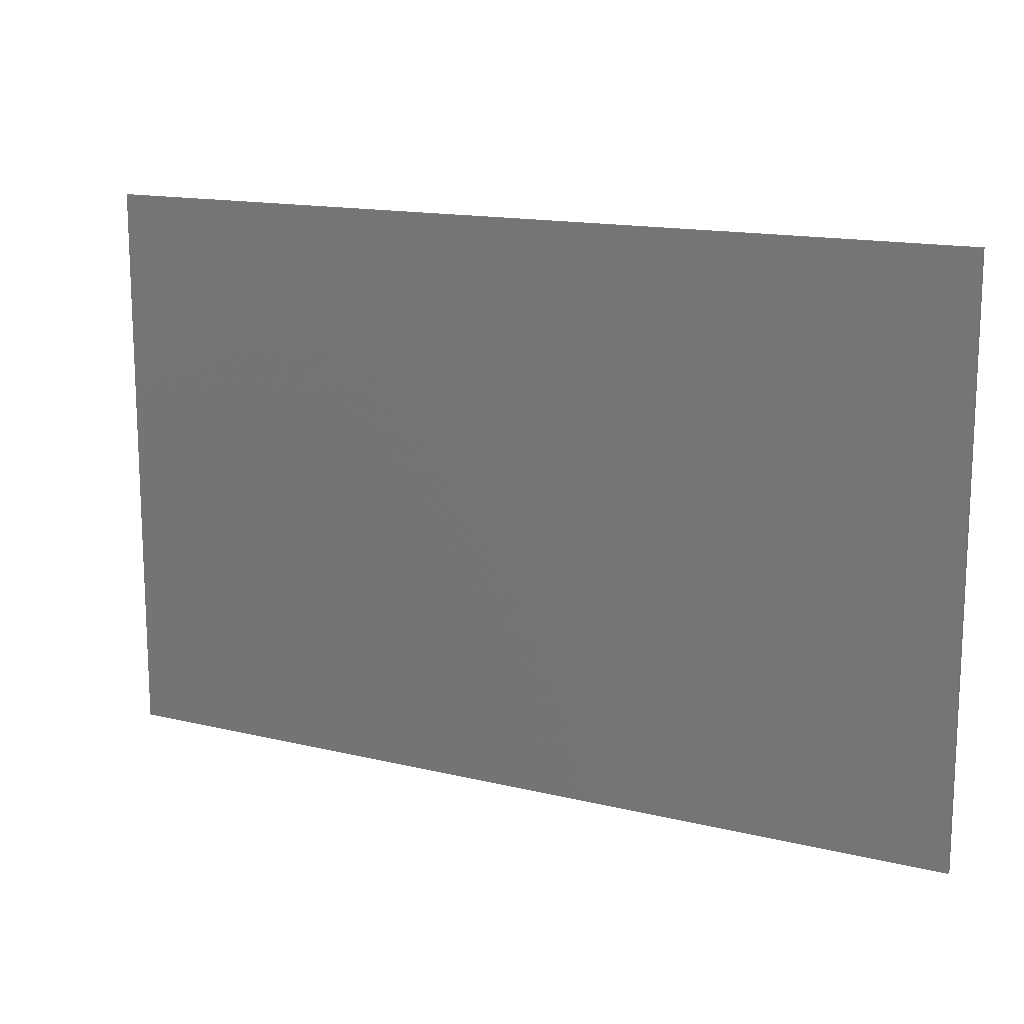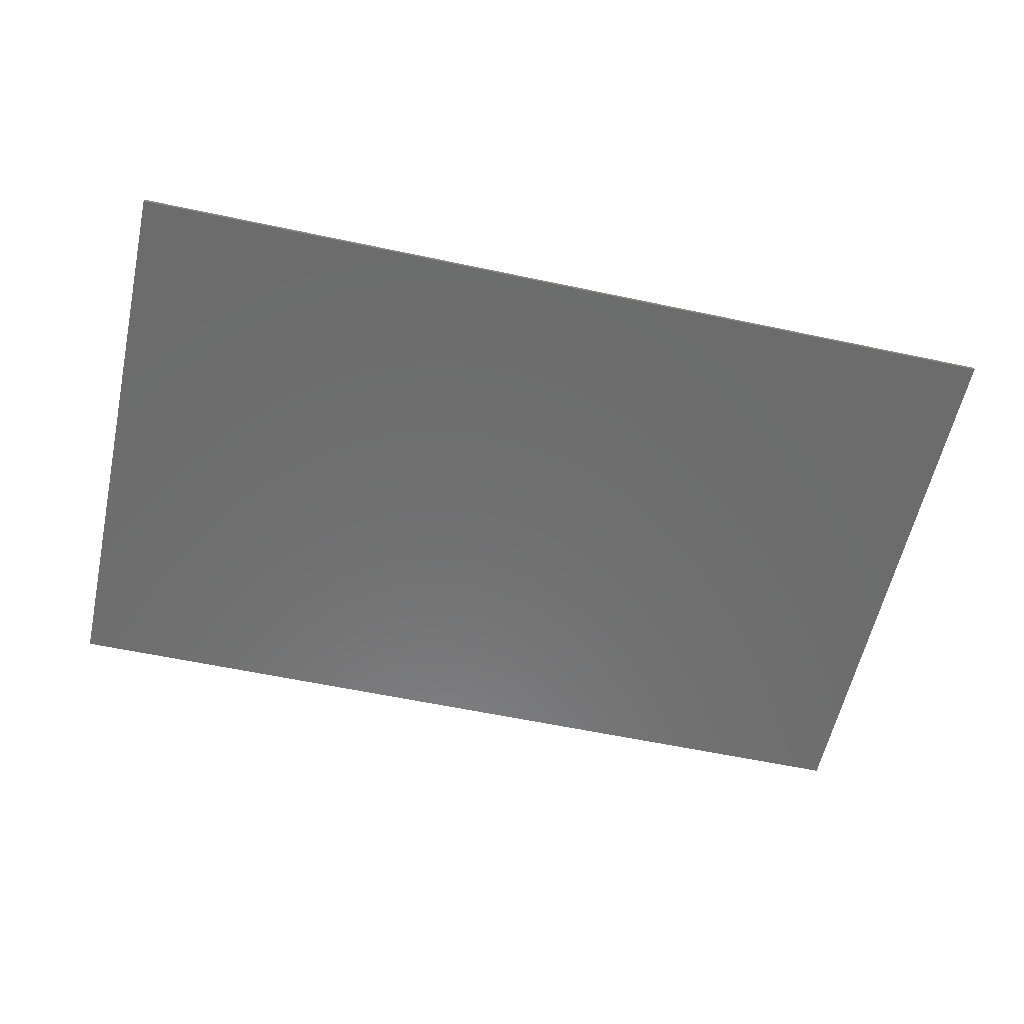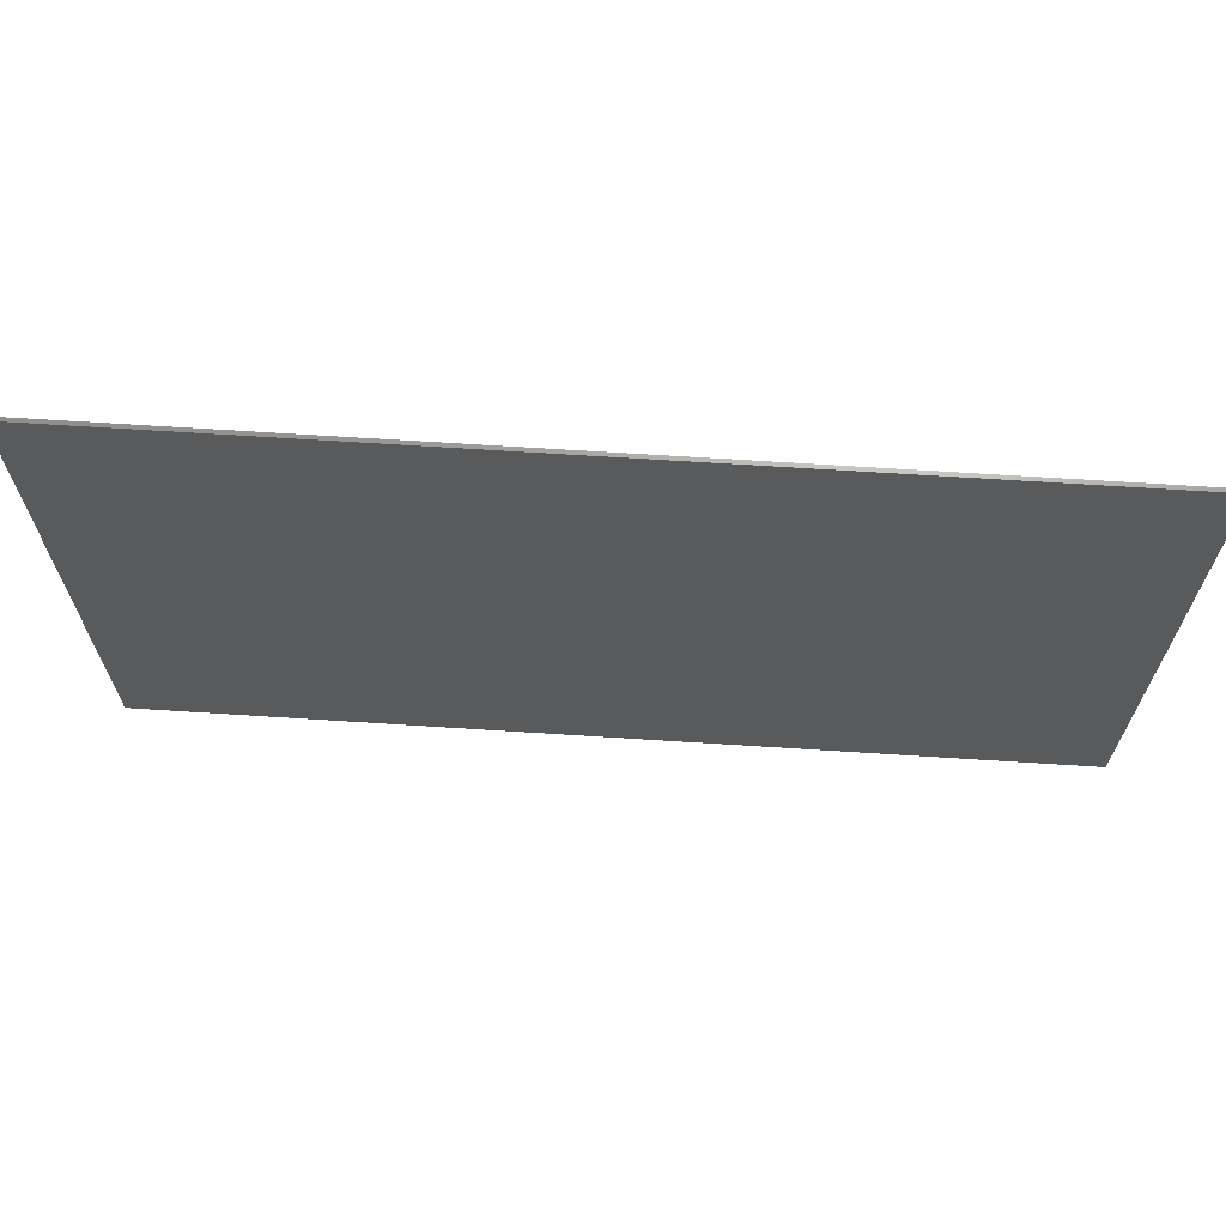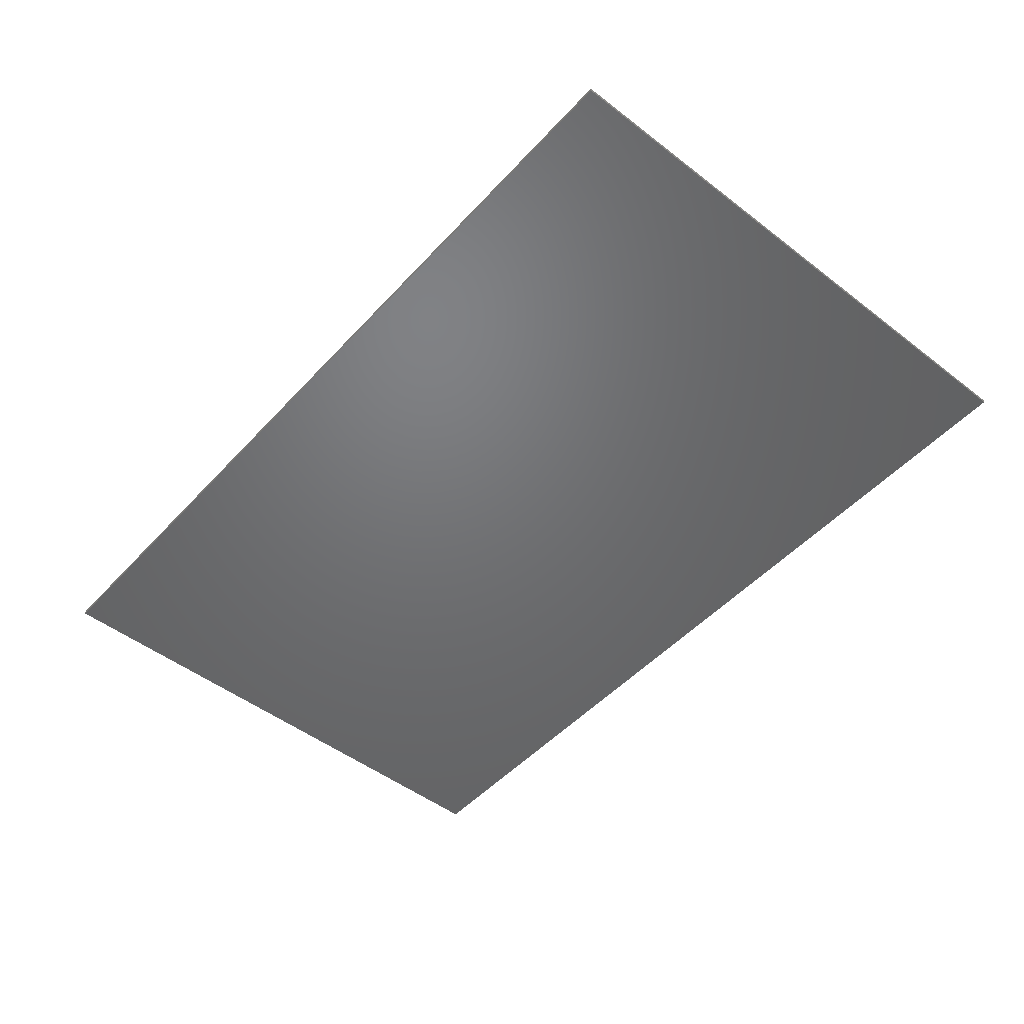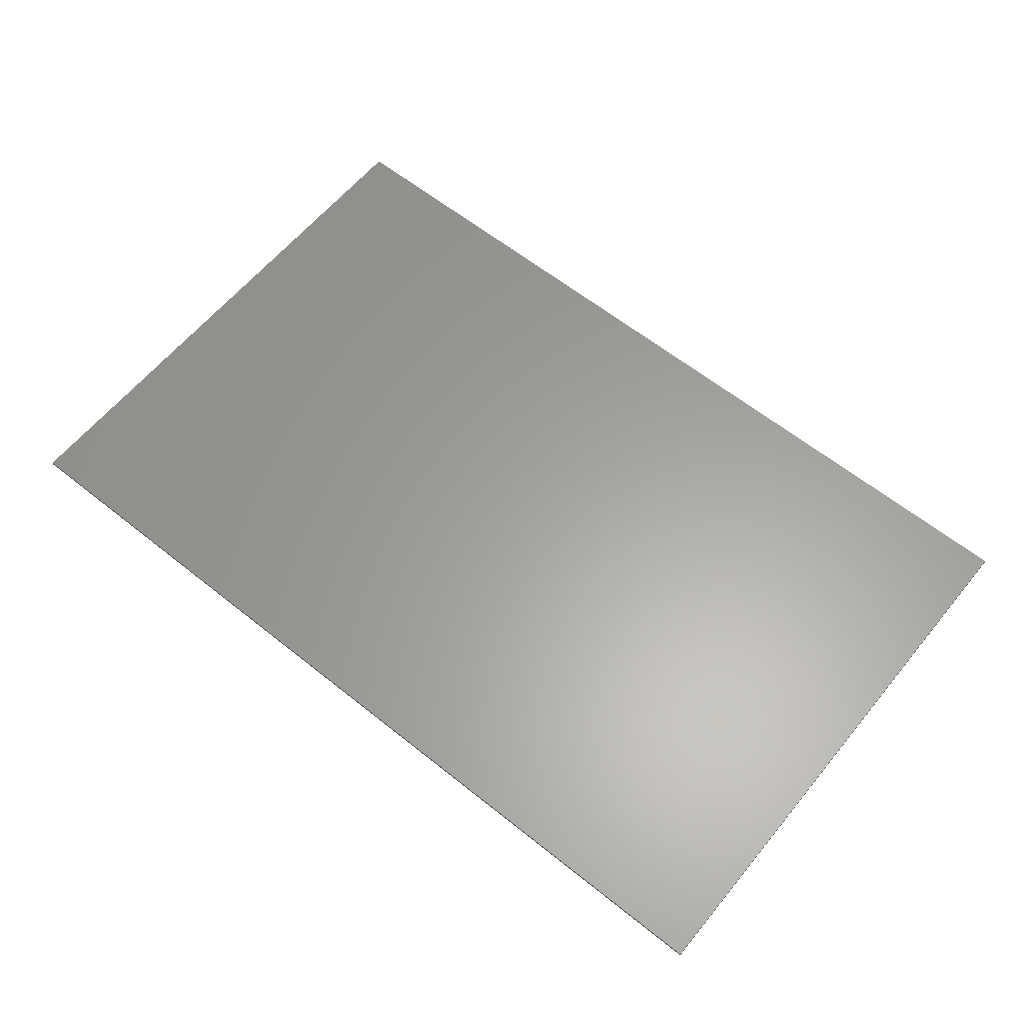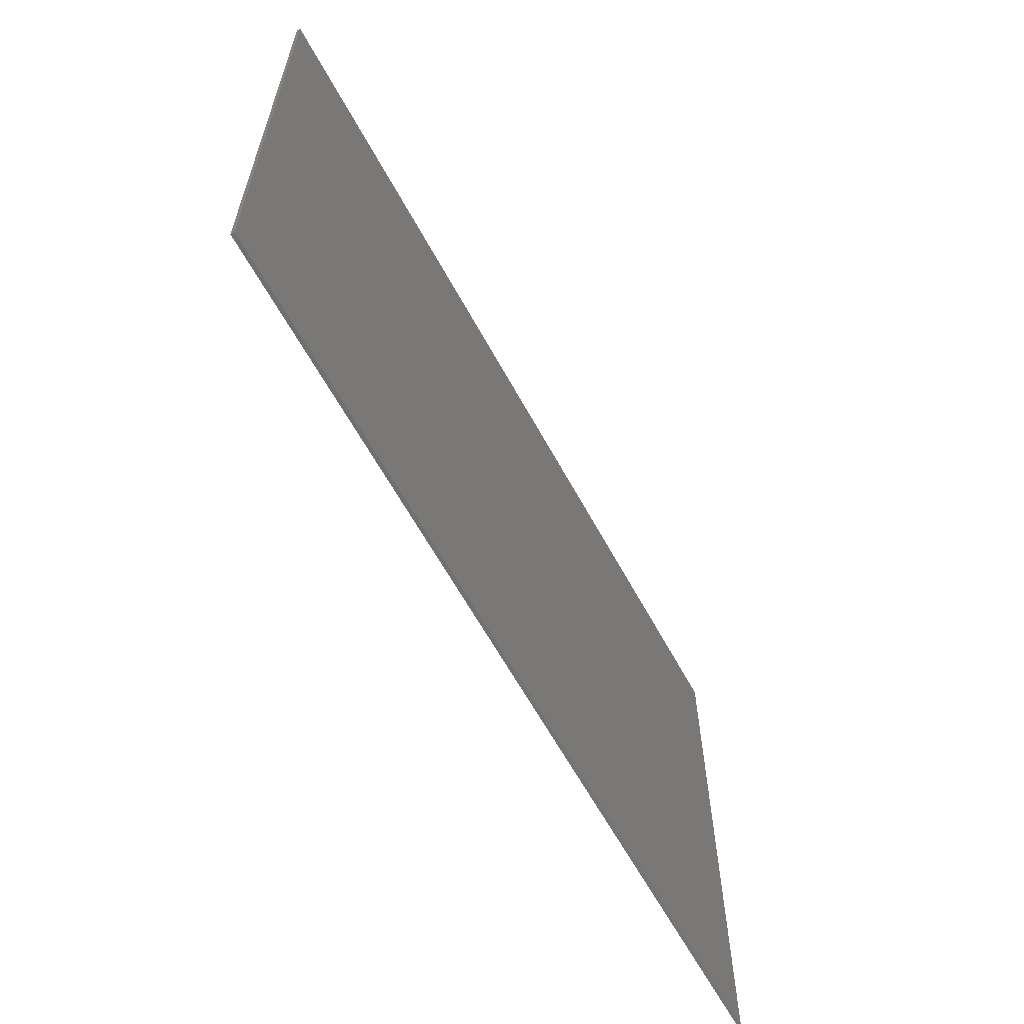
<metadata>
{"format":"stl","ext":"stl","renderer":"f3d","projection":"perspective","resolution":1024,"background":"white","views":[{"elev":14.6,"azim":-152.1,"up":"+Z"},{"elev":-58.7,"azim":-12.4,"up":"+Y"},{"elev":66.8,"azim":3.7,"up":"+Z"},{"elev":-49.2,"azim":49.6,"up":"+Y"},{"elev":61.4,"azim":39.2,"up":"+Y"},{"elev":-61.7,"azim":118.4,"up":"+Z"}]}
</metadata>
<code>
# stl→obj: 194 verts, 384 faces
v -5.636 -0.1 -3.08
v -2.732 -0.1 -3.08
v -2.732 -0.1 -2.112
v -3.7 -0.1 -2.112
v -3.7 -0.1 3.08
v -4.668 -0.1 1.144
v -4.668 -0.1 -2.112
v -5.636 -0.1 2.112
v -5.636 -0.1 1.144
v -4.668 -0.1 2.112
v -4.668 -0.1 3.08
v -5.51 -0.1 2.12
v -5.386 -0.1 2.145
v -5.266 -0.1 2.186
v -5.152 -0.1 2.242
v -5.047 -0.1 2.312
v -4.952 -0.1 2.396
v -4.868 -0.1 2.491
v -4.798 -0.1 2.596
v -4.742 -0.1 2.709
v -4.701 -0.1 2.829
v -4.676 -0.1 2.954
v -1.456 -0.1 1.76
v -1.104 -0.1 2.112
v -1.456 -0.1 3.08
v -2.424 -0.1 2.112
v 0.48 -0.1 2.112
v 0.832 -0.1 3.08
v 0.832 -0.1 1.76
v 1.8 -0.1 2.112
v 0.832 -0.1 0.748
v 1.8 -0.1 0.396
v -1.456 -0.1 0.748
v -2.424 -0.1 0.396
v 0.48 -0.1 0.396
v 1.316 -0.1 -0.088
v -1.456 -0.1 -0.924
v -1.104 -0.1 -0.572
v -1.94 -0.1 -0.088
v -2.424 -0.1 -0.572
v -1.104 -0.1 0.396
v 0.48 -0.1 -0.572
v 0.832 -0.1 -0.924
v 1.8 -0.1 -0.572
v 0.832 -0.1 -1.76
v 1.8 -0.1 -2.112
v -1.456 -0.1 -1.76
v -2.424 -0.1 -2.112
v 0.48 -0.1 -2.112
v 0.832 -0.1 -3.08
v -1.104 -0.1 -2.112
v -1.456 -0.1 -3.08
v 2.328 -0.1 2.112
v 2.328 -0.1 1.144
v 3.296 -0.1 1.144
v 3.296 -0.1 1.76
v 3.648 -0.1 2.112
v 3.296 -0.1 3.08
v 5.232 -0.1 2.112
v 5.584 -0.1 3.08
v 5.584 -0.1 1.76
v 6.552 -0.1 2.112
v 5.584 -0.1 0.748
v 6.552 -0.1 0.396
v 5.232 -0.1 0.396
v 6.068 -0.1 -0.088
v 3.648 -0.1 0.396
v 3.648 -0.1 -0.572
v 5.232 -0.1 -0.572
v 5.584 -0.1 -0.924
v 6.552 -0.1 -0.572
v 5.584 -0.1 -1.76
v 6.552 -0.1 -2.112
v 5.232 -0.1 -2.112
v 5.584 -0.1 -3.08
v 3.648 -0.1 -2.112
v 3.296 -0.1 -3.08
v 3.296 -0.1 -1.76
v 2.328 -0.1 -2.112
v 3.296 -0.1 -1.144
v 2.328 -0.1 -1.144
v -5.636 -0.1 -2.112
v -4.8 -0.1 -4.62
v 4.8 -0.1 -4.62
v 4.8 -0.1 -3.96
v -4.8 -0.1 -3.96
v -4.8 -0.1 3.96
v 4.8 -0.1 3.96
v 4.8 -0.1 4.62
v -4.8 -0.1 4.62
v -5.403 -0.1 4.58
v -5.317 -0.1 3.926
v -5.996 -0.1 4.463
v -5.825 -0.1 3.825
v -6.568 -0.1 4.268
v -6.316 -0.1 3.659
v -7.11 -0.1 4.001
v -6.78 -0.1 3.429
v -7.613 -0.1 3.666
v -7.211 -0.1 3.142
v -8.067 -0.1 3.267
v -7.6 -0.1 2.8
v -8.466 -0.1 2.813
v -7.942 -0.1 2.411
v -8.801 -0.1 2.31
v -8.229 -0.1 1.98
v -9.068 -0.1 1.768
v -8.459 -0.1 1.516
v -9.262 -0.1 1.196
v -8.625 -0.1 1.025
v -9.38 -0.1 0.6029
v -8.726 -0.1 0.5168
v -9.42 -0.1 0
v -8.76 -0.1 0
v -9.38 -0.1 -0.6029
v -8.726 -0.1 -0.5168
v -9.262 -0.1 -1.196
v -8.625 -0.1 -1.025
v -9.068 -0.1 -1.768
v -8.459 -0.1 -1.516
v -8.801 -0.1 -2.31
v -8.229 -0.1 -1.98
v -8.466 -0.1 -2.813
v -7.942 -0.1 -2.411
v -8.067 -0.1 -3.267
v -7.6 -0.1 -2.8
v -7.613 -0.1 -3.666
v -7.211 -0.1 -3.142
v -7.11 -0.1 -4.001
v -6.78 -0.1 -3.429
v -6.568 -0.1 -4.268
v -6.316 -0.1 -3.659
v -5.996 -0.1 -4.463
v -5.825 -0.1 -3.825
v -5.403 -0.1 -4.58
v -5.317 -0.1 -3.926
v 5.317 -0.1 3.926
v 5.403 -0.1 4.58
v 5.825 -0.1 3.825
v 5.996 -0.1 4.463
v 6.316 -0.1 3.659
v 6.568 -0.1 4.268
v 6.78 -0.1 3.429
v 7.11 -0.1 4.001
v 7.211 -0.1 3.142
v 7.613 -0.1 3.666
v 7.6 -0.1 2.8
v 8.067 -0.1 3.267
v 7.942 -0.1 2.411
v 8.466 -0.1 2.813
v 8.229 -0.1 1.98
v 8.801 -0.1 2.31
v 8.459 -0.1 1.516
v 9.068 -0.1 1.768
v 8.625 -0.1 1.025
v 9.262 -0.1 1.196
v 8.726 -0.1 0.5168
v 9.38 -0.1 0.6029
v 8.76 -0.1 0
v 9.42 -0.1 0
v 8.726 -0.1 -0.5168
v 9.38 -0.1 -0.6029
v 8.625 -0.1 -1.025
v 9.262 -0.1 -1.196
v 8.459 -0.1 -1.516
v 9.068 -0.1 -1.768
v 8.229 -0.1 -1.98
v 8.801 -0.1 -2.31
v 7.942 -0.1 -2.411
v 8.466 -0.1 -2.813
v 7.6 -0.1 -2.8
v 8.067 -0.1 -3.267
v 7.211 -0.1 -3.142
v 7.613 -0.1 -3.666
v 6.78 -0.1 -3.429
v 7.11 -0.1 -4.001
v 6.316 -0.1 -3.659
v 6.568 -0.1 -4.268
v 5.825 -0.1 -3.825
v 5.996 -0.1 -4.463
v 5.317 -0.1 -3.926
v 5.403 -0.1 -4.58
v 9.42 -0.1 -4.62
v 12 -0.1 -7.6
v 12 -0.1 7.6
v 9.42 -0.1 4.62
v -12 -0.1 -7.6
v -9.42 -0.1 -4.62
v -9.42 -0.1 4.62
v -12 -0.1 7.6
v 12 0 7.6
v 12 0 -7.6
v -12 0 -7.6
v -12 0 7.6
f 1 2 3
f 3 4 1
f 4 5 6
f 6 7 4
f 8 9 6
f 6 10 8
f 10 6 5
f 5 11 10
f 12 8 10
f 13 12 10
f 14 13 10
f 15 14 10
f 16 15 10
f 17 16 10
f 18 17 10
f 19 18 10
f 20 19 10
f 21 20 10
f 22 21 10
f 11 22 10
f 23 24 25
f 25 26 23
f 24 27 28
f 28 25 24
f 27 29 30
f 30 28 27
f 29 31 32
f 32 30 29
f 33 23 26
f 26 34 33
f 31 35 36
f 36 32 31
f 37 38 39
f 39 40 37
f 35 41 39
f 39 36 35
f 36 39 38
f 38 42 36
f 42 43 44
f 44 36 42
f 41 33 34
f 34 39 41
f 43 45 46
f 46 44 43
f 47 37 40
f 40 48 47
f 45 49 50
f 50 46 45
f 49 51 52
f 52 50 49
f 51 47 48
f 48 52 51
f 53 54 55
f 55 56 53
f 56 57 58
f 58 53 56
f 57 59 60
f 60 58 57
f 59 61 62
f 62 60 59
f 61 63 64
f 64 62 61
f 63 65 66
f 66 64 63
f 65 67 68
f 68 66 65
f 68 69 66
f 69 70 71
f 71 66 69
f 70 72 73
f 73 71 70
f 72 74 75
f 75 73 72
f 74 76 77
f 77 75 74
f 76 78 79
f 79 77 76
f 78 80 81
f 81 79 78
f 1 7 82
f 4 7 1
f 83 84 85
f 85 86 83
f 87 88 89
f 89 90 87
f 90 91 92
f 92 87 90
f 91 93 94
f 94 92 91
f 93 95 96
f 96 94 93
f 95 97 98
f 98 96 95
f 97 99 100
f 100 98 97
f 99 101 102
f 102 100 99
f 101 103 104
f 104 102 101
f 103 105 106
f 106 104 103
f 105 107 108
f 108 106 105
f 107 109 110
f 110 108 107
f 109 111 112
f 112 110 109
f 111 113 114
f 114 112 111
f 113 115 116
f 116 114 113
f 115 117 118
f 118 116 115
f 117 119 120
f 120 118 117
f 119 121 122
f 122 120 119
f 121 123 124
f 124 122 121
f 123 125 126
f 126 124 123
f 125 127 128
f 128 126 125
f 127 129 130
f 130 128 127
f 129 131 132
f 132 130 129
f 131 133 134
f 134 132 131
f 133 135 136
f 136 134 133
f 135 83 86
f 86 136 135
f 89 137 138
f 137 89 88
f 138 139 140
f 139 138 137
f 140 141 142
f 141 140 139
f 142 143 144
f 143 142 141
f 144 145 146
f 145 144 143
f 146 147 148
f 147 146 145
f 148 149 150
f 149 148 147
f 150 151 152
f 151 150 149
f 152 153 154
f 153 152 151
f 154 155 156
f 155 154 153
f 156 157 158
f 157 156 155
f 158 159 160
f 159 158 157
f 160 161 162
f 161 160 159
f 162 163 164
f 163 162 161
f 164 165 166
f 165 164 163
f 166 167 168
f 167 166 165
f 168 169 170
f 169 168 167
f 170 171 172
f 171 170 169
f 172 173 174
f 173 172 171
f 174 175 176
f 175 174 173
f 176 177 178
f 177 176 175
f 178 179 180
f 179 178 177
f 180 181 182
f 181 180 179
f 182 85 84
f 85 182 181
f 11 8 12
f 12 22 11
f 22 12 13
f 13 21 22
f 21 13 14
f 14 20 21
f 20 14 15
f 15 19 20
f 19 15 16
f 16 18 19
f 18 16 17
f 114 87 92
f 92 112 114
f 112 92 94
f 94 110 112
f 110 94 96
f 96 108 110
f 108 96 98
f 98 106 108
f 106 98 100
f 100 104 106
f 104 100 102
f 114 136 86
f 136 114 116
f 116 134 136
f 134 116 118
f 118 132 134
f 132 118 120
f 120 130 132
f 130 120 122
f 122 128 130
f 128 122 124
f 124 126 128
f 159 137 88
f 137 159 157
f 157 139 137
f 139 157 155
f 155 141 139
f 141 155 153
f 153 143 141
f 143 153 151
f 151 145 143
f 145 151 149
f 149 147 145
f 159 85 181
f 181 161 159
f 161 181 179
f 179 163 161
f 163 179 177
f 177 165 163
f 165 177 175
f 175 167 165
f 167 175 173
f 173 169 167
f 169 173 171
f 1 114 86
f 86 2 1
f 85 75 77
f 77 50 85
f 183 84 184
f 185 89 186
f 90 89 185
f 186 160 185
f 184 84 83
f 187 188 113
f 52 2 86
f 82 7 6
f 6 9 82
f 82 9 114
f 114 1 82
f 114 9 8
f 114 8 11
f 11 87 114
f 85 159 73
f 73 75 85
f 60 62 159
f 159 88 60
f 159 62 64
f 159 64 71
f 159 71 73
f 86 85 50
f 50 52 86
f 87 25 28
f 28 88 87
f 2 52 48
f 48 3 2
f 4 3 26
f 26 5 4
f 5 26 25
f 25 87 5
f 60 88 58
f 58 88 28
f 5 87 11
f 50 77 79
f 79 46 50
f 30 53 58
f 58 28 30
f 32 54 53
f 53 30 32
f 23 33 41
f 41 35 23
f 24 23 35
f 35 31 24
f 27 24 31
f 31 29 27
f 42 38 37
f 37 47 42
f 43 42 47
f 47 51 43
f 45 43 51
f 51 49 45
f 32 36 44
f 40 39 34
f 48 40 3
f 3 40 34
f 34 26 3
f 54 81 80
f 80 55 54
f 32 44 81
f 81 54 32
f 79 81 44
f 44 46 79
f 55 80 68
f 68 67 55
f 56 55 67
f 67 65 56
f 57 56 65
f 65 63 57
f 59 57 63
f 63 61 59
f 69 68 80
f 80 78 69
f 70 69 78
f 78 76 70
f 72 70 76
f 76 74 72
f 64 66 71
f 189 91 90
f 189 93 91
f 189 95 93
f 189 97 95
f 189 99 97
f 189 101 99
f 189 103 101
f 189 105 103
f 189 107 105
f 189 109 107
f 189 111 109
f 189 113 111
f 188 115 113
f 188 117 115
f 188 119 117
f 188 121 119
f 188 123 121
f 188 125 123
f 188 127 125
f 188 129 127
f 188 131 129
f 188 133 131
f 188 135 133
f 188 83 135
f 186 89 138
f 186 138 140
f 186 140 142
f 186 142 144
f 186 144 146
f 186 146 148
f 186 148 150
f 186 150 152
f 186 152 154
f 186 154 156
f 186 156 158
f 186 158 160
f 183 160 162
f 183 162 164
f 183 164 166
f 183 166 168
f 183 168 170
f 183 170 172
f 183 172 174
f 183 174 176
f 183 176 178
f 183 178 180
f 183 180 182
f 183 182 84
f 189 90 185
f 185 190 189
f 190 187 113
f 113 189 190
f 83 188 187
f 187 184 83
f 184 185 160
f 160 183 184
f 191 192 193
f 193 194 191
f 190 185 191
f 191 194 190
f 187 190 194
f 194 193 187
f 184 187 193
f 193 192 184
f 185 184 192
f 192 191 185

</code>
